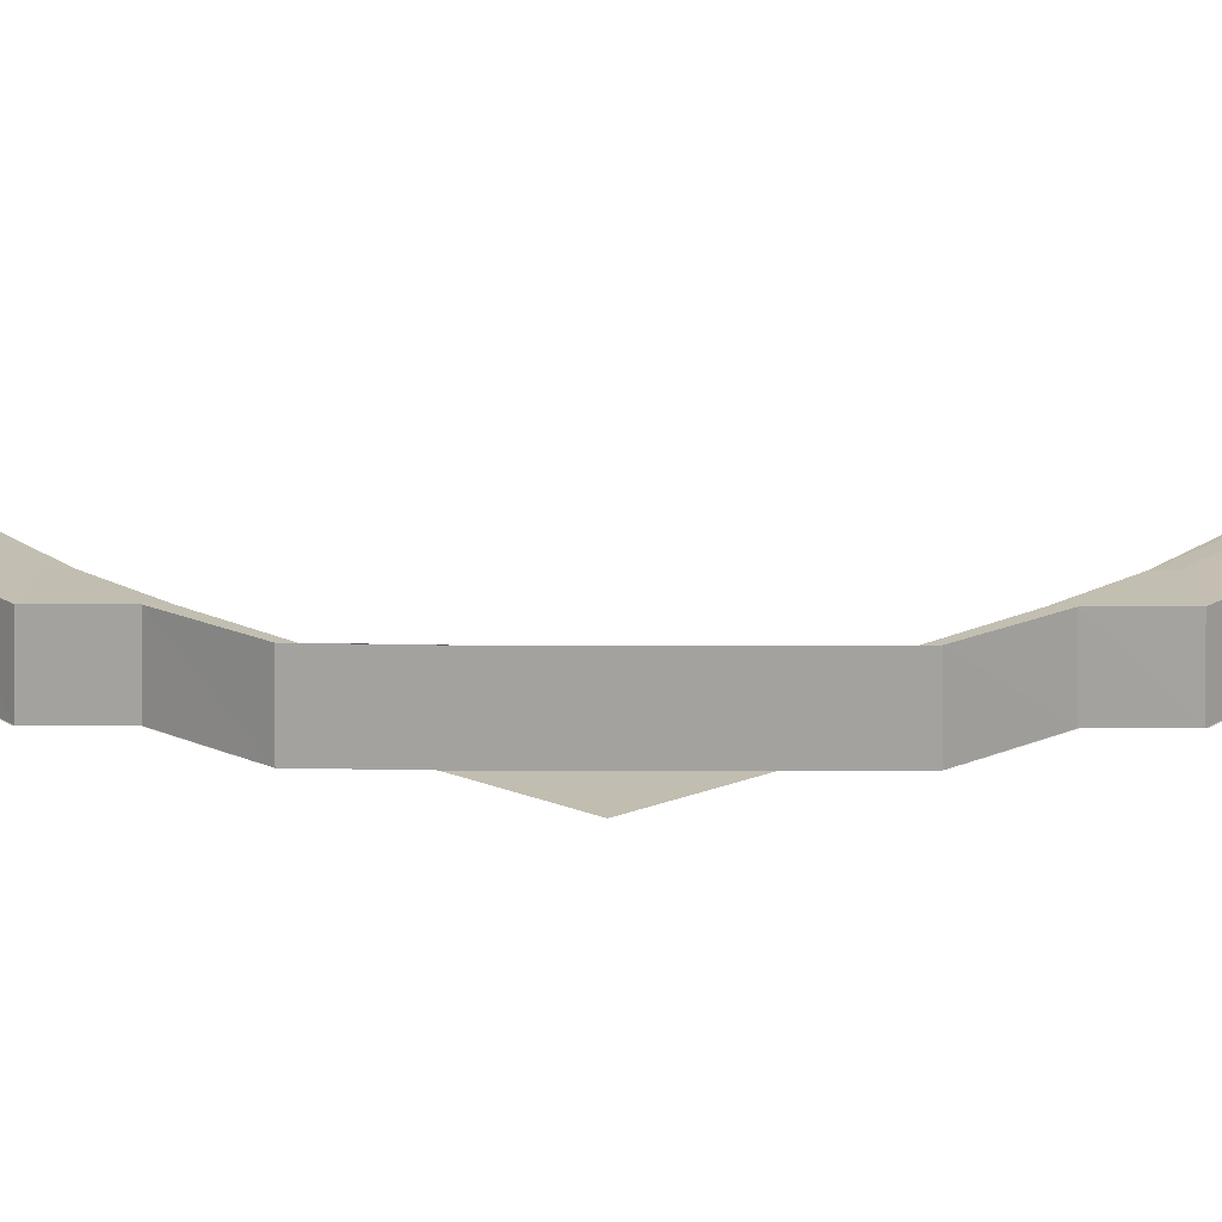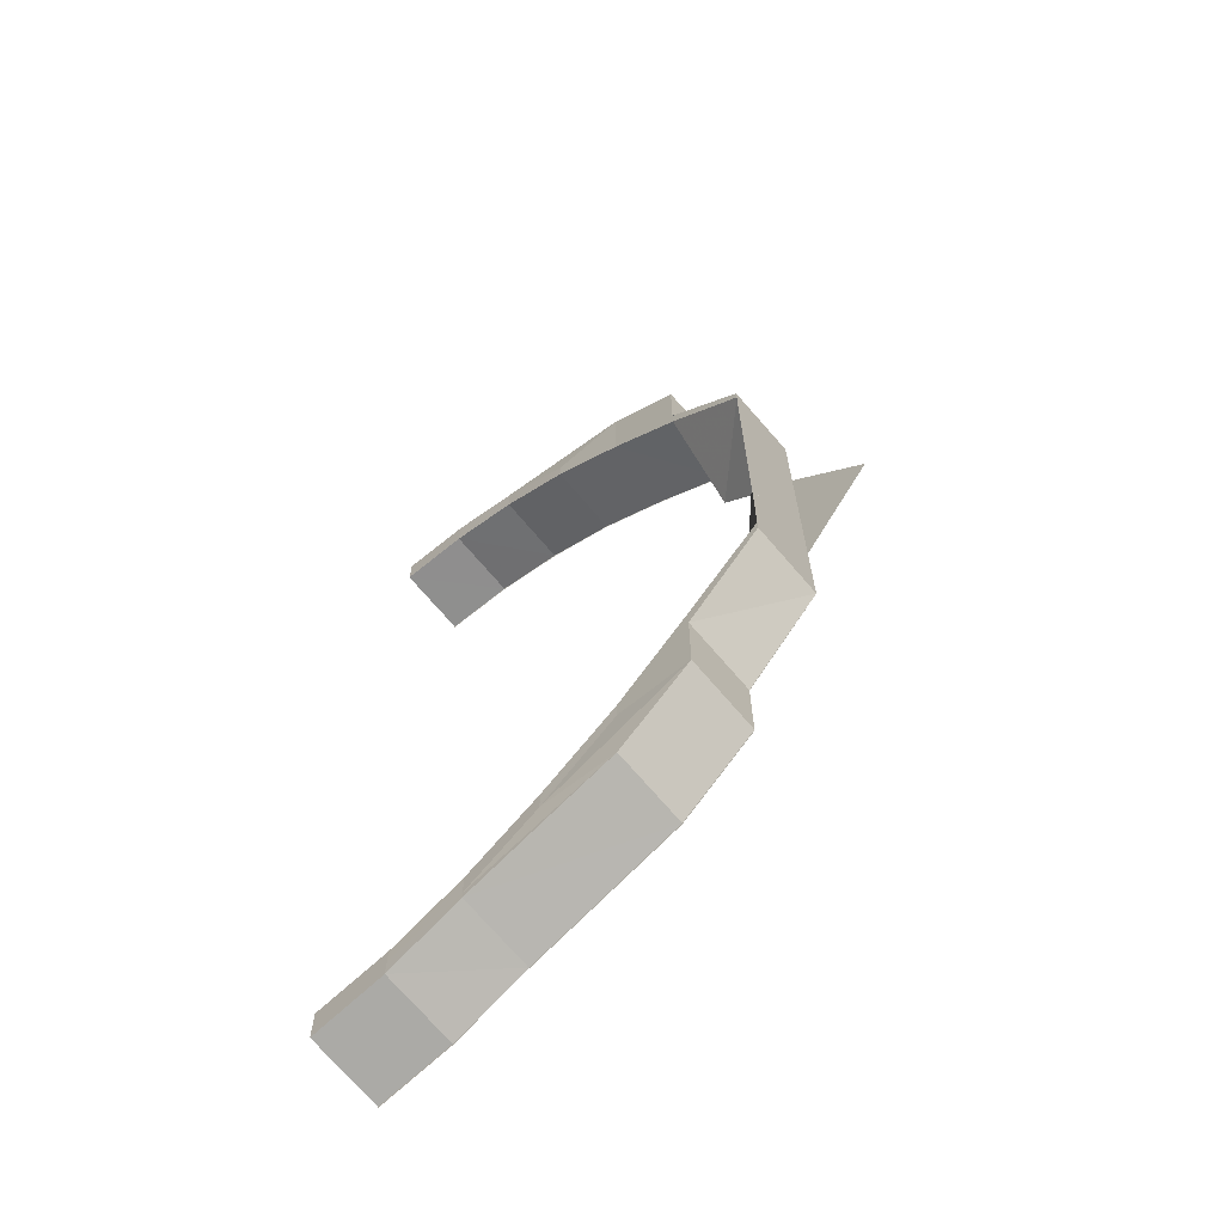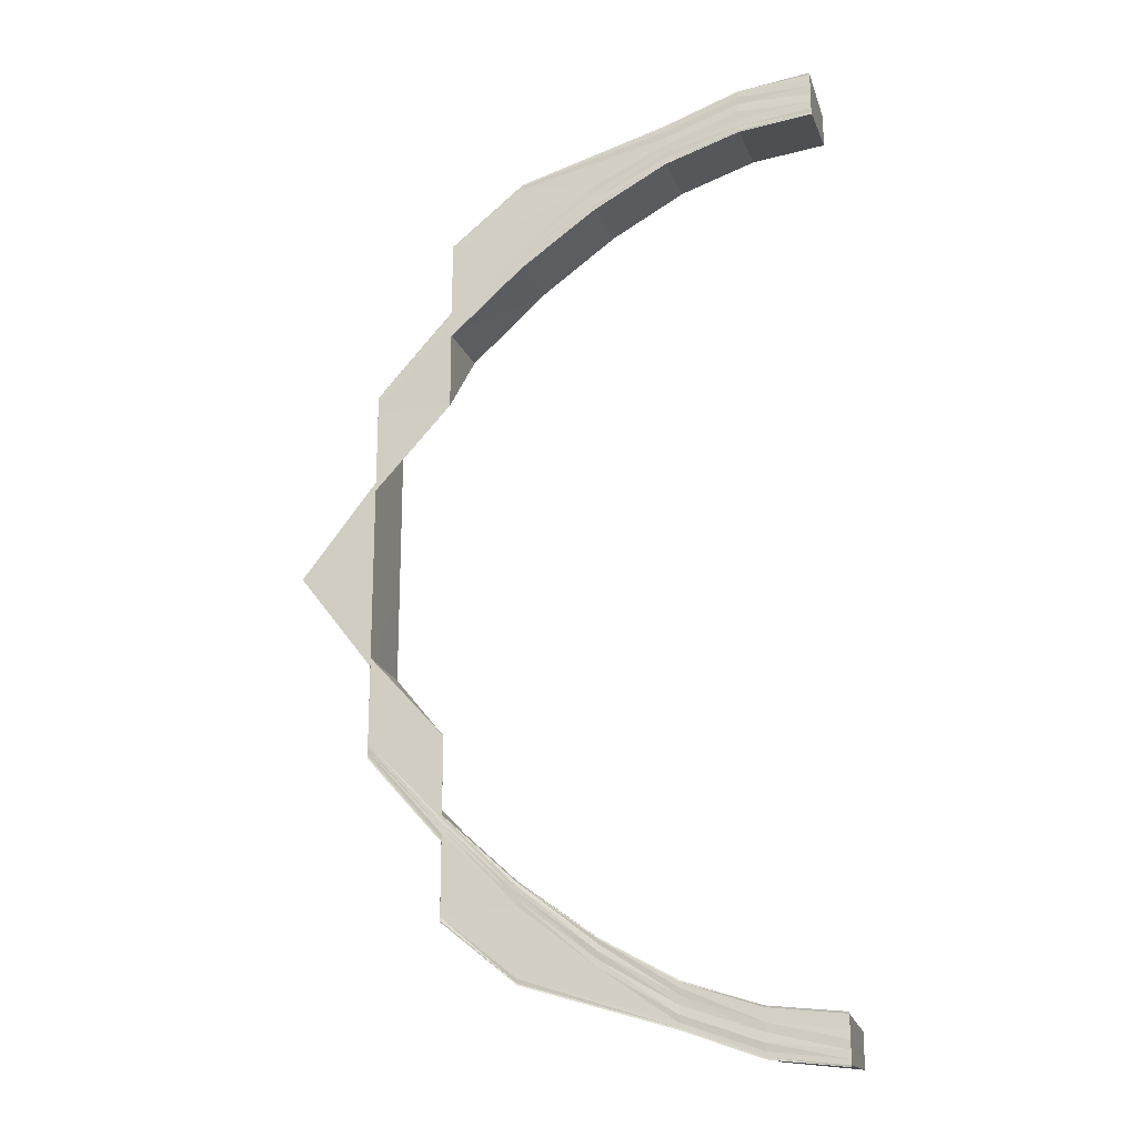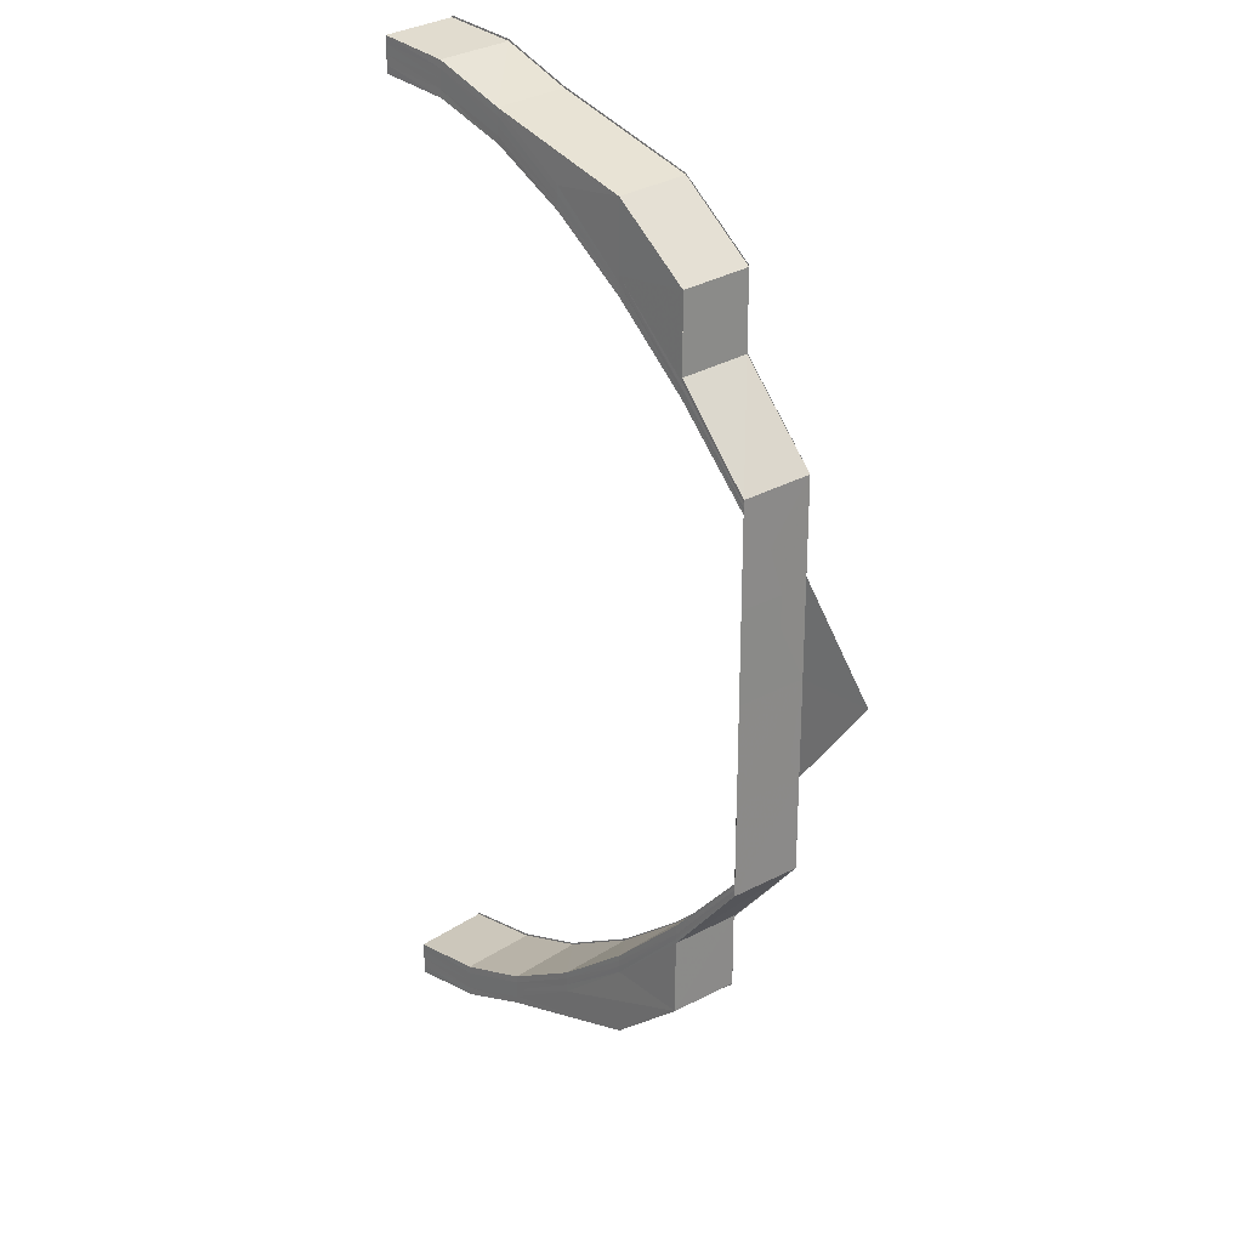
<metadata>
{"format":"obj","ext":"obj","renderer":"f3d","projection":"perspective","resolution":1024,"background":"white","views":[{"elev":17.0,"azim":-89.6,"up":"+Y"},{"elev":-67.8,"azim":-139.4,"up":"+Z"},{"elev":-19.7,"azim":15.4,"up":"+Z"},{"elev":25.6,"azim":-132.5,"up":"+Z"}]}
</metadata>
<code>
o 21410
v 2222 1864 7.137
v 2222 1864 7.135
v 2222 1864 7.136
v 2222 1864 7.135
v 2222 1864 7.136
v 2222 1864 7.136
v 2222 1864 7.134
v 2222 1864 7.131
v 2222 1864 7.135
v 2222 1864 7.125
v 2222 1864 7.131
v 2222 1864 7.117
v 2222 1864 7.125
v 2222 1864 7.134
v 2222 1864 7.135
v 2222 1864 7.132
v 2222 1864 7.131
v 2222 1864 7.135
v 2222 1864 7.135
v 2222 1864 7.131
v 2222 1864 7.131
v 2222 1864 7.125
v 2222 1864 7.125
v 2222 1864 7.132
v 2222 1864 7.131
v 2222 1864 7.125
v 2222 1864 7.125
v 2222 1864 7.117
v 2222 1864 7.117
v 2222 1864 7.125
v 2222 1864 7.125
v 2222 1864 7.117
v 2222 1864 7.117
v 2222 1864 7.107
v 2222 1864 7.117
v 2222 1864 7.107
v 2222 1864 7.107
v 2222 1864 7.096
v 2222 1864 7.106
v 2222 1864 7.095
v 2222 1864 7.096
v 2222 1864 7.107
v 2222 1864 7.095
v 2222 1864 7.116
v 2222 1864 7.106
v 2222 1864 7.094
v 2222 1864 7.117
v 2222 1864 7.125
v 2222 1864 7.105
v 2222 1864 7.115
v 2222 1864 7.094
v 2222 1864 7.124
v 2222 1864 7.131
v 2222 1864 7.104
v 2222 1864 7.094
v 2222 1864 7.094
v 2222 1864 7.082
v 2222 1864 7.104
v 2222 1864 7.114
v 2222 1864 7.113
v 2222 1864 7.113
v 2222 1864 7.104
v 2222 1864 7.113
v 2222 1864 7.113
v 2222 1864 7.113
v 2222 1864 7.12
v 2222 1864 7.12
v 2222 1864 7.113
v 2222 1864 7.12
v 2222 1864 7.122
v 2222 1864 7.12
v 2222 1864 7.121
v 2222 1864 7.126
v 2222 1864 7.126
v 2222 1864 7.12
v 2222 1864 7.126
v 2222 1864 7.113
v 2222 1864 7.104
v 2222 1864 7.121
v 2222 1864 7.127
v 2222 1864 7.127
v 2222 1864 7.126
v 2222 1864 7.127
v 2222 1864 7.129
v 2222 1864 7.129
v 2222 1864 7.126
v 2222 1864 7.129
v 2222 1864 7.131
v 2222 1864 7.13
v 2222 1864 7.131
v 2222 1864 7.132
v 2222 1864 7.133
v 2222 1864 7.129
v 2222 1864 7.13
v 2222 1864 7.132
v 2222 1864 7.129
v 2222 1864 7.13
v 2222 1864 7.13
v 2222 1864 7.13
v 2222 1864 7.131
v 2222 1864 7.132
v 2222 1864 7.133
v 2222 1864 7.135
v 2222 1864 7.133
v 2222 1864 7.136
v 2222 1864 7.135
v 2222 1864 7.129
v 2222 1864 7.134
v 2222 1864 7.136
v 2222 1864 7.123
v 2222 1864 7.13
v 2222 1864 7.136
v 2222 1864 7.135
v 2222 1864 7.136
v 2222 1864 7.136
v 2222 1864 7.137
v 2222 1864 7.135
v 2222 1864 7.137
v 2222 1864 7.134
v 2222 1864 7.131
v 2222 1864 7.135
v 2222 1864 7.135
v 2222 1864 7.135
v 2222 1864 7.132
v 2222 1864 7.135
v 2222 1864 7.133
v 2222 1864 7.133
v 2222 1864 7.131
v 2222 1864 7.125
v 2222 1864 7.131
v 2222 1864 7.132
v 2222 1864 7.125
v 2222 1864 7.132
v 2222 1864 7.13
v 2222 1864 7.125
v 2222 1864 7.117
v 2222 1864 7.117
v 2222 1864 7.125
v 2222 1864 7.125
v 2222 1864 7.125
v 2222 1864 7.132
v 2222 1864 7.117
v 2222 1864 7.124
v 2222 1864 7.116
v 2222 1864 7.129
v 2222 1864 7.132
v 2222 1864 7.131
v 2222 1864 7.131
v 2222 1864 7.123
v 2222 1864 7.107
v 2222 1864 7.127
v 2222 1864 7.13
v 2222 1864 7.13
v 2222 1864 7.107
v 2222 1864 7.096
v 2222 1864 7.107
v 2222 1864 7.107
v 2222 1864 7.096
v 2222 1864 7.107
v 2222 1864 7.127
v 2222 1864 7.129
v 2222 1864 7.13
v 2222 1864 7.131
v 2222 1864 7.126
v 2222 1864 7.127
v 2222 1864 7.12
v 2222 1864 7.121
v 2222 1864 7.121
v 2222 1864 7.113
v 2222 1864 7.113
v 2222 1864 7.104
v 2222 1864 7.104
v 2222 1864 7.113
v 2222 1864 7.104
v 2222 1864 7.094
v 2222 1864 7.083
v 2222 1864 7.082
v 2222 1864 7.094
v 2222 1864 7.104
v 2222 1864 7.113
v 2222 1864 7.094
v 2222 1864 7.104
v 2222 1864 7.104
v 2222 1864 7.113
v 2222 1864 7.113
v 2222 1864 7.12
v 2222 1864 7.113
v 2222 1864 7.113
v 2222 1864 7.12
v 2222 1864 7.12
v 2222 1864 7.126
v 2222 1864 7.12
v 2222 1864 7.12
v 2222 1864 7.126
v 2222 1864 7.126
v 2222 1864 7.129
v 2222 1864 7.126
v 2222 1864 7.126
v 2222 1864 7.129
v 2222 1864 7.129
v 2222 1864 7.13
v 2222 1864 7.129
v 2222 1864 7.129
v 2222 1864 7.13
v 2222 1864 7.13
v 2222 1864 7.122
v 2222 1864 7.114
v 2222 1864 7.115
v 2222 1864 7.106
v 2222 1864 7.096
v 2222 1864 7.096
v 2222 1864 7.095
v 2222 1864 7.106
v 2222 1864 7.095
v 2222 1864 7.105
v 2222 1864 7.083
v 2222 1864 7.084
v 2222 1864 7.071
v 2222 1864 7.096
v 2222 1864 7.096
v 2222 1864 7.107
v 2222 1864 7.059
v 2222 1864 7.059
v 2222 1864 7.059
v 2222 1864 7.048
v 2222 1864 7.048
v 2222 1864 7.059
v 2222 1864 7.048
v 2222 1864 7.059
v 2222 1864 7.048
v 2222 1864 7.048
v 2222 1864 7.048
v 2222 1864 7.048
v 2222 1864 7.038
v 2222 1864 7.037
v 2222 1864 7.037
v 2222 1864 7.048
v 2222 1864 7.029
v 2222 1864 7.028
v 2222 1864 7.028
v 2222 1864 7.021
v 2222 1864 7.021
v 2222 1864 7.016
v 2222 1864 7.015
v 2222 1864 7.012
v 2222 1864 7.012
v 2222 1864 7.011
v 2222 1864 7.011
v 2222 1864 7.012
v 2222 1864 7.013
v 2222 1864 7.012
v 2222 1864 7.013
v 2222 1864 7.012
v 2222 1864 7.012
v 2222 1864 7.016
v 2222 1864 7.016
v 2222 1864 7.013
v 2222 1864 7.016
v 2222 1864 7.016
v 2222 1864 7.015
v 2222 1864 7.021
v 2222 1864 7.022
v 2222 1864 7.016
v 2222 1864 7.022
v 2222 1864 7.021
v 2222 1864 7.021
v 2222 1864 7.029
v 2222 1864 7.029
v 2222 1864 7.022
v 2222 1864 7.029
v 2222 1864 7.029
v 2222 1864 7.028
v 2222 1864 7.038
v 2222 1864 7.038
v 2222 1864 7.029
v 2222 1864 7.038
v 2222 1864 7.038
v 2222 1864 7.037
v 2222 1864 7.037
v 2222 1864 7.047
v 2222 1864 7.048
v 2222 1864 7.037
v 2222 1864 7.028
v 2222 1864 7.047
v 2222 1864 7.028
v 2222 1864 7.021
v 2222 1864 7.036
v 2222 1864 7.046
v 2222 1864 7.035
v 2222 1864 7.046
v 2222 1864 7.027
v 2222 1864 7.035
v 2222 1864 7.046
v 2222 1864 7.02
v 2222 1864 7.015
v 2222 1864 7.026
v 2222 1864 7.025
v 2222 1864 7.035
v 2222 1864 7.035
v 2222 1864 7.046
v 2222 1864 7.034
v 2222 1864 7.035
v 2222 1864 7.035
v 2222 1864 7.046
v 2222 1864 7.019
v 2222 1864 7.018
v 2222 1864 7.025
v 2222 1864 7.017
v 2222 1864 7.025
v 2222 1864 7.035
v 2222 1864 7.025
v 2222 1864 7.017
v 2222 1864 7.035
v 2222 1864 7.011
v 2222 1864 7.016
v 2222 1864 7.046
v 2222 1864 7.046
v 2222 1864 7.046
v 2222 1864 7.035
v 2222 1864 7.046
v 2222 1864 7.035
v 2222 1864 7.047
v 2222 1864 7.058
v 2222 1864 7.058
v 2222 1864 7.058
v 2222 1864 7.071
v 2222 1864 7.071
v 2222 1864 7.071
v 2222 1864 7.071
v 2222 1864 7.058
v 2222 1864 7.071
v 2222 1864 7.058
v 2222 1864 7.036
v 2222 1864 7.047
v 2222 1864 7.026
v 2222 1864 7.025
v 2222 1864 7.037
v 2222 1864 7.027
v 2222 1864 7.028
v 2222 1864 7.018
v 2222 1864 7.019
v 2222 1864 7.02
v 2222 1864 7.012
v 2222 1864 7.017
v 2222 1864 7.025
v 2222 1864 7.016
v 2222 1864 7.025
v 2222 1864 7.024
v 2222 1864 7.016
v 2222 1864 7.024
v 2222 1864 7.01
v 2222 1864 7.016
v 2222 1864 7.016
v 2222 1864 7.01
v 2222 1864 7.016
v 2222 1864 7.011
v 2222 1864 7.01
v 2222 1864 7.007
v 2222 1864 7.007
v 2222 1864 7.01
v 2222 1864 7.01
v 2222 1864 7.006
v 2222 1864 7.01
v 2222 1864 7.006
v 2222 1864 7.007
v 2222 1864 7.007
v 2222 1864 7.005
v 2222 1864 7.007
v 2222 1864 7.006
v 2222 1864 7.005
v 2222 1864 7.006
v 2222 1864 7.008
v 2222 1864 7.005
v 2222 1864 7.006
v 2222 1864 7.008
v 2222 1864 7.007
v 2222 1864 7.007
v 2222 1864 7.005
v 2222 1864 7.007
v 2222 1864 7.005
v 2222 1864 7.006
v 2222 1864 7.007
v 2222 1864 7.006
v 2222 1864 7.007
v 2222 1864 7.007
v 2222 1864 7.01
v 2222 1864 7.006
v 2222 1864 7.007
v 2222 1864 7.01
v 2222 1864 7.01
v 2222 1864 7.011
v 2222 1864 7.016
v 2222 1864 7.01
v 2222 1864 7.01
v 2222 1864 7.016
v 2222 1864 7.016
v 2222 1864 7.017
v 2222 1864 7.025
v 2222 1864 7.016
v 2222 1864 7.016
v 2222 1864 7.024
v 2222 1864 7.025
v 2222 1864 7.012
v 2222 1864 7.011
v 2222 1864 7.013
v 2222 1864 7.008
v 2222 1864 7.007
v 2222 1864 7.01
v 2222 1864 7.008
v 2222 1864 7.008
v 2222 1864 7.01
v 2222 1864 7.011
v 2222 1864 7.01
v 2222 1864 7.011
v 2222 1864 7.012
v 2222 1864 7.014
v 2222 1864 7.01
v 2222 1864 7.011
v 2222 1864 7.01
v 2222 1864 7.013
v 2222 1864 7.014
v 2222 1864 7.012
v 2222 1864 7.011
v 2222 1864 7.011
v 2222 1864 7.012
v 2222 1864 7.016
v 2222 1864 7.012
v 2222 1864 7.011
v 2222 1864 7.013
v 2222 1864 7.012
v 2222 1864 7.013
v 2222 1864 7.012
v 2222 1864 7.016
v 2222 1864 7.016
v 2222 1864 7.015
v 2222 1864 7.021
v 2222 1864 7.016
v 2222 1864 7.016
v 2222 1864 7.022
v 2222 1864 7.021
v 2222 1864 7.021
v 2222 1864 7.029
v 2222 1864 7.038
v 2222 1864 7.022
v 2222 1864 7.021
v 2222 1864 7.029
v 2222 1864 7.029
v 2222 1864 7.029
v 2222 1864 7.029
v 2222 1864 7.038
v 2222 1864 7.038
v 2222 1864 7.082
v 2222 1864 7.083
v 2222 1864 7.071
v 2222 1864 7.071
v 2222 1864 7.071
v 2222 1864 7.071
v 2222 1864 7.084
v 2222 1864 7.071
v 2222 1864 7.084
v 2222 1864 7.13
v 2222 1864 7.131
v 2222 1864 7.132
v 2222 1864 7.133
v 2222 1864 7.135
v 2222 1864 7.136
f 1 2 3
f 2 4 5
f 6 7 3
f 7 8 9
f 8 10 11
f 10 12 13
f 14 15 5
f 16 17 15
f 18 16 19
f 20 21 15
f 22 23 21
f 24 22 25
f 26 27 21
f 28 29 27
f 30 28 31
f 32 33 27
f 32 34 35
f 34 36 35
f 37 38 36
f 39 40 34
f 40 41 42
f 43 40 39
f 44 39 32
f 45 43 39
f 45 39 44
f 46 43 45
f 44 47 48
f 49 46 45
f 50 45 44
f 49 45 50
f 51 46 49
f 50 44 52
f 52 44 26
f 52 48 53
f 54 51 49
f 55 51 54
f 56 57 51
f 58 56 54
f 54 49 59
f 59 49 50
f 60 58 61
f 58 62 63
f 64 58 65
f 66 64 67
f 64 68 69
f 65 59 70
f 71 64 72
f 73 71 74
f 71 75 76
f 77 78 59
f 79 77 70
f 72 70 80
f 81 79 80
f 82 71 83
f 84 82 85
f 82 86 87
f 83 80 88
f 89 81 88
f 90 89 91
f 91 88 92
f 93 82 94
f 94 88 95
f 93 96 97
f 98 93 99
f 98 93 100
f 88 101 102
f 92 101 103
f 88 80 101
f 103 104 105
f 101 104 106
f 80 107 101
f 101 107 104
f 80 70 107
f 104 108 109
f 70 110 107
f 70 59 110
f 59 50 110
f 110 50 52
f 107 110 111
f 107 111 104
f 110 52 111
f 111 53 108
f 104 111 14
f 111 52 20
f 112 113 114
f 115 113 116
f 113 117 118
f 9 119 114
f 113 120 119
f 114 119 121
f 122 120 123
f 120 124 125
f 119 126 121
f 121 126 127
f 119 128 126
f 11 128 119
f 120 129 128
f 130 129 131
f 129 132 133
f 128 134 126
f 13 135 128
f 128 135 134
f 129 136 135
f 136 137 138
f 139 136 140
f 126 134 141
f 35 142 135
f 126 141 127
f 135 142 143
f 135 143 134
f 142 144 143
f 134 145 141
f 134 143 145
f 127 141 146
f 141 147 146
f 141 145 147
f 146 147 148
f 143 149 145
f 143 144 149
f 142 150 144
f 145 149 151
f 145 151 147
f 147 152 148
f 147 151 152
f 148 152 153
f 154 155 150
f 156 155 157
f 157 158 159
f 151 160 152
f 152 160 161
f 161 162 163
f 164 165 162
f 166 167 165
f 160 168 164
f 169 170 167
f 171 172 170
f 168 173 166
f 173 174 169
f 174 175 171
f 175 176 55
f 176 177 178
f 175 178 179
f 174 179 180
f 181 175 174
f 182 183 180
f 184 182 185
f 173 180 186
f 187 188 186
f 189 187 190
f 168 186 191
f 192 193 191
f 194 192 195
f 160 191 196
f 197 198 196
f 199 197 200
f 152 196 201
f 202 203 201
f 204 202 205
f 151 206 160
f 206 168 160
f 149 206 151
f 206 207 168
f 149 208 206
f 208 207 206
f 144 208 149
f 207 173 168
f 144 209 208
f 150 209 144
f 150 210 209
f 211 210 150
f 210 212 209
f 209 213 208
f 209 212 213
f 208 213 207
f 212 214 213
f 207 215 173
f 213 215 207
f 213 214 215
f 215 174 173
f 214 181 215
f 215 181 174
f 216 217 211
f 216 218 217
f 219 216 211
f 219 220 221
f 222 223 218
f 224 225 223
f 225 226 227
f 226 228 229
f 230 231 229
f 232 233 223
f 232 234 233
f 230 235 232
f 234 236 237
f 238 239 236
f 235 240 234
f 241 242 239
f 243 244 242
f 245 246 244
f 247 248 246
f 249 247 250
f 247 251 252
f 253 247 254
f 255 253 256
f 253 257 258
f 259 253 260
f 261 259 262
f 259 263 264
f 265 259 266
f 267 265 268
f 265 269 270
f 271 265 272
f 273 271 274
f 271 275 276
f 277 271 278
f 278 279 280
f 281 282 280
f 282 283 279
f 280 279 284
f 272 285 279
f 283 286 285
f 279 287 284
f 279 285 287
f 284 287 288
f 287 289 288
f 288 289 290
f 285 291 287
f 287 291 289
f 289 292 293
f 285 294 291
f 266 294 285
f 286 295 294
f 291 296 289
f 296 297 292
f 289 296 298
f 298 299 300
f 301 302 300
f 303 301 304
f 291 305 296
f 294 305 291
f 305 306 296
f 296 306 307
f 306 308 297
f 307 309 310
f 311 312 309
f 313 311 310
f 312 314 315
f 316 313 317
f 317 310 318
f 310 319 318
f 318 319 320
f 319 321 320
f 320 321 322
f 290 317 323
f 324 290 323
f 324 325 326
f 327 324 328
f 328 222 327
f 329 330 328
f 331 332 329
f 321 333 322
f 322 333 334
f 321 335 333
f 336 335 321
f 333 337 334
f 334 337 230
f 337 235 230
f 333 338 337
f 335 338 333
f 337 339 235
f 338 339 337
f 339 240 235
f 335 340 338
f 338 341 339
f 340 341 338
f 341 342 339
f 339 342 240
f 340 343 341
f 344 340 335
f 336 344 335
f 315 344 336
f 345 346 336
f 347 346 348
f 346 349 350
f 346 351 344
f 352 351 353
f 351 354 355
f 344 356 340
f 357 356 344
f 351 358 356
f 314 359 357
f 360 358 361
f 358 362 363
f 356 343 340
f 359 364 365
f 365 366 356
f 356 366 343
f 358 367 366
f 368 367 369
f 367 370 371
f 364 367 372
f 373 374 366
f 366 374 375
f 366 375 343
f 374 376 375
f 377 364 372
f 364 378 379
f 380 378 379
f 381 380 382
f 377 383 384
f 385 379 386
f 387 388 386
f 389 387 390
f 391 386 392
f 393 394 392
f 395 393 396
f 397 392 398
f 399 400 398
f 401 399 402
f 306 403 397
f 403 404 308
f 405 403 306
f 305 405 306
f 406 384 404
f 403 406 391
f 406 407 385
f 405 408 403
f 408 406 403
f 408 409 406
f 410 377 406
f 410 377 372
f 411 410 408
f 411 410 372
f 412 408 405
f 412 413 408
f 414 411 412
f 414 411 372
f 247 414 372
f 415 414 412
f 416 412 405
f 295 415 416
f 254 412 416
f 416 405 305
f 294 416 305
f 260 416 294
f 376 372 417
f 375 376 417
f 417 372 418
f 372 419 418
f 375 417 420
f 343 375 420
f 343 420 341
f 341 420 342
f 420 417 421
f 420 421 342
f 417 418 421
f 418 419 422
f 419 423 422
f 422 423 245
f 423 424 425
f 422 425 426
f 427 428 425
f 429 427 430
f 431 432 426
f 433 431 434
f 418 422 435
f 435 422 243
f 421 418 435
f 435 426 436
f 437 438 436
f 439 437 440
f 421 435 441
f 441 435 241
f 342 421 441
f 441 436 442
f 342 441 240
f 240 441 238
f 240 442 443
f 444 445 442
f 446 444 447
f 448 449 443
f 450 448 451
f 452 453 51
f 452 454 453
f 455 456 453
f 455 457 458
f 456 459 460
f 457 459 460
f 461 462 127
f 462 463 127
f 463 464 127
f 464 465 127
f 465 466 127
f 466 112 127

</code>
